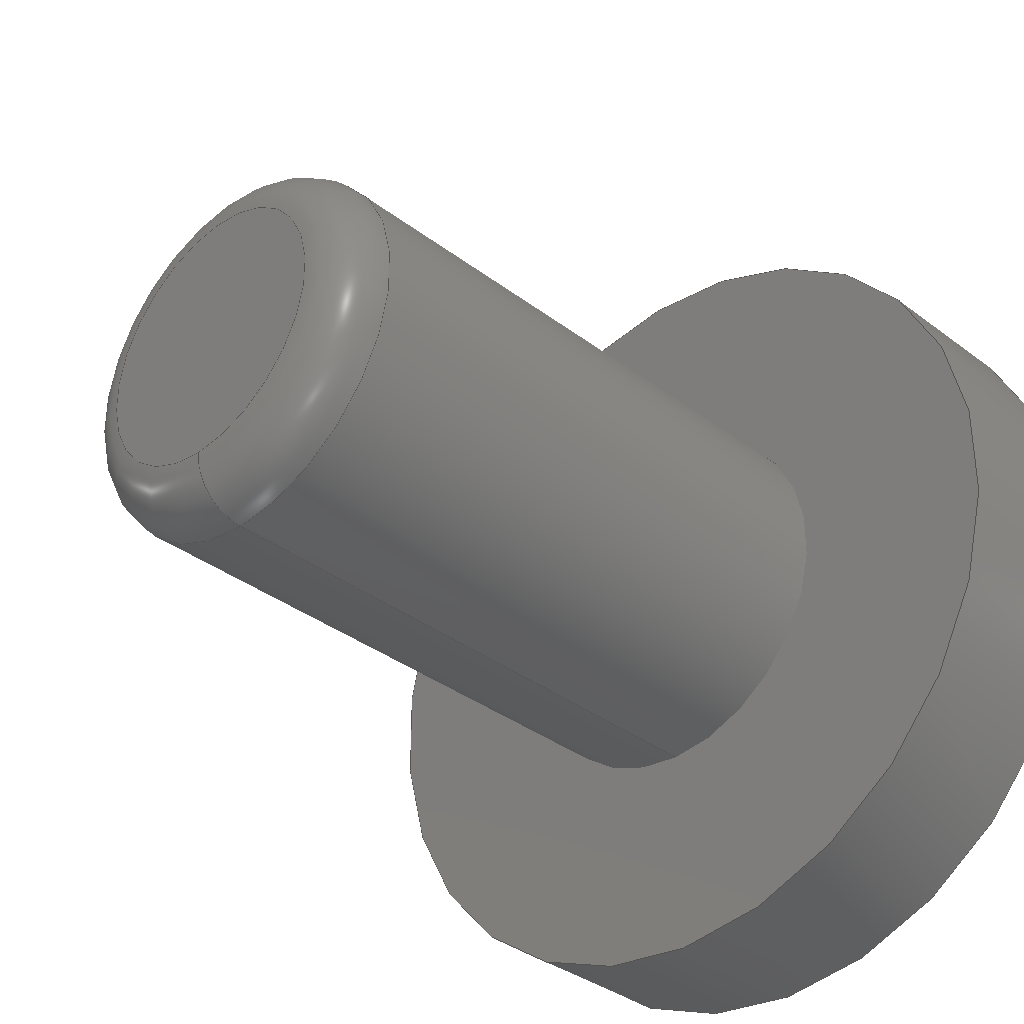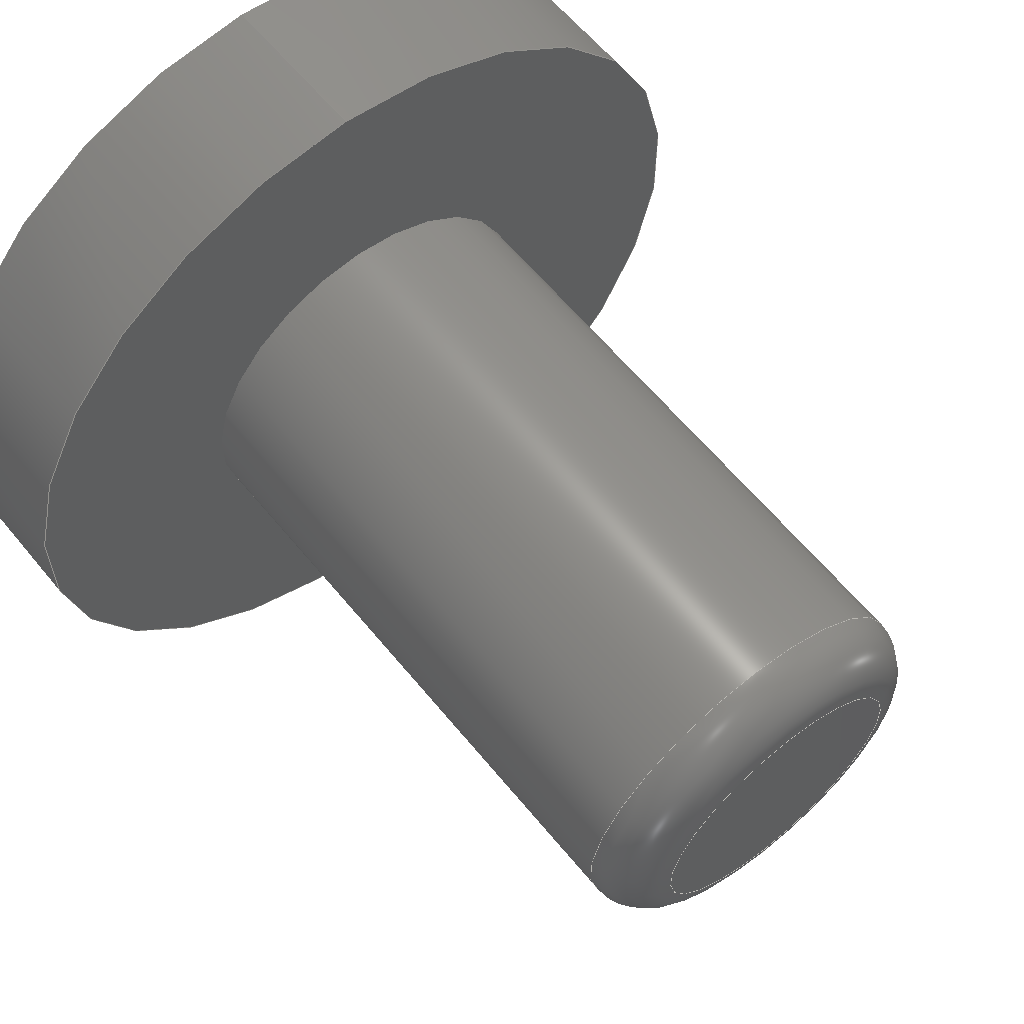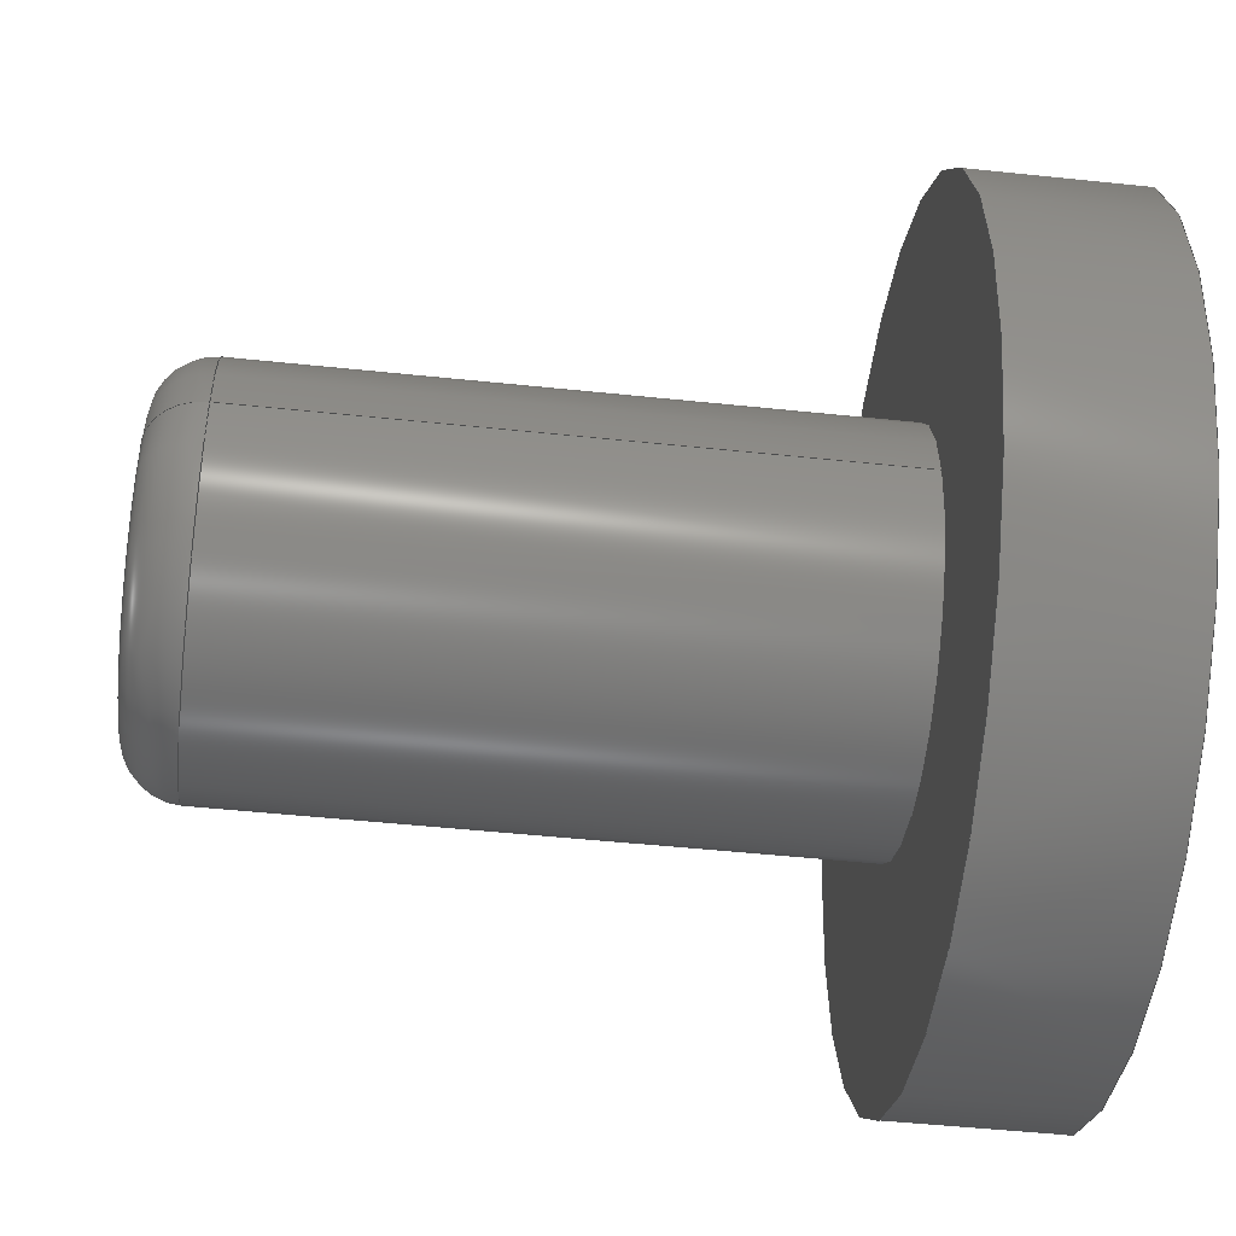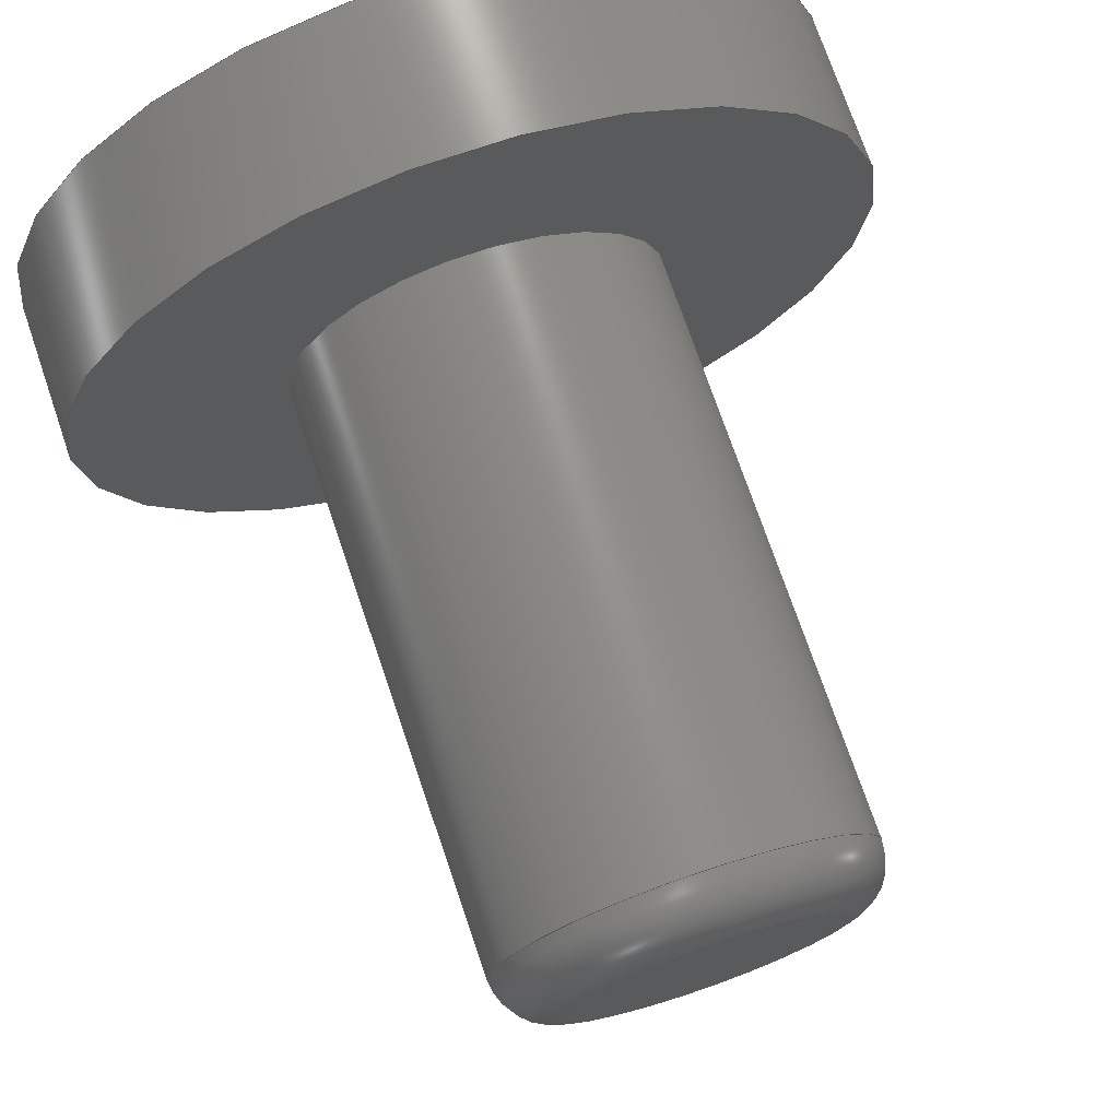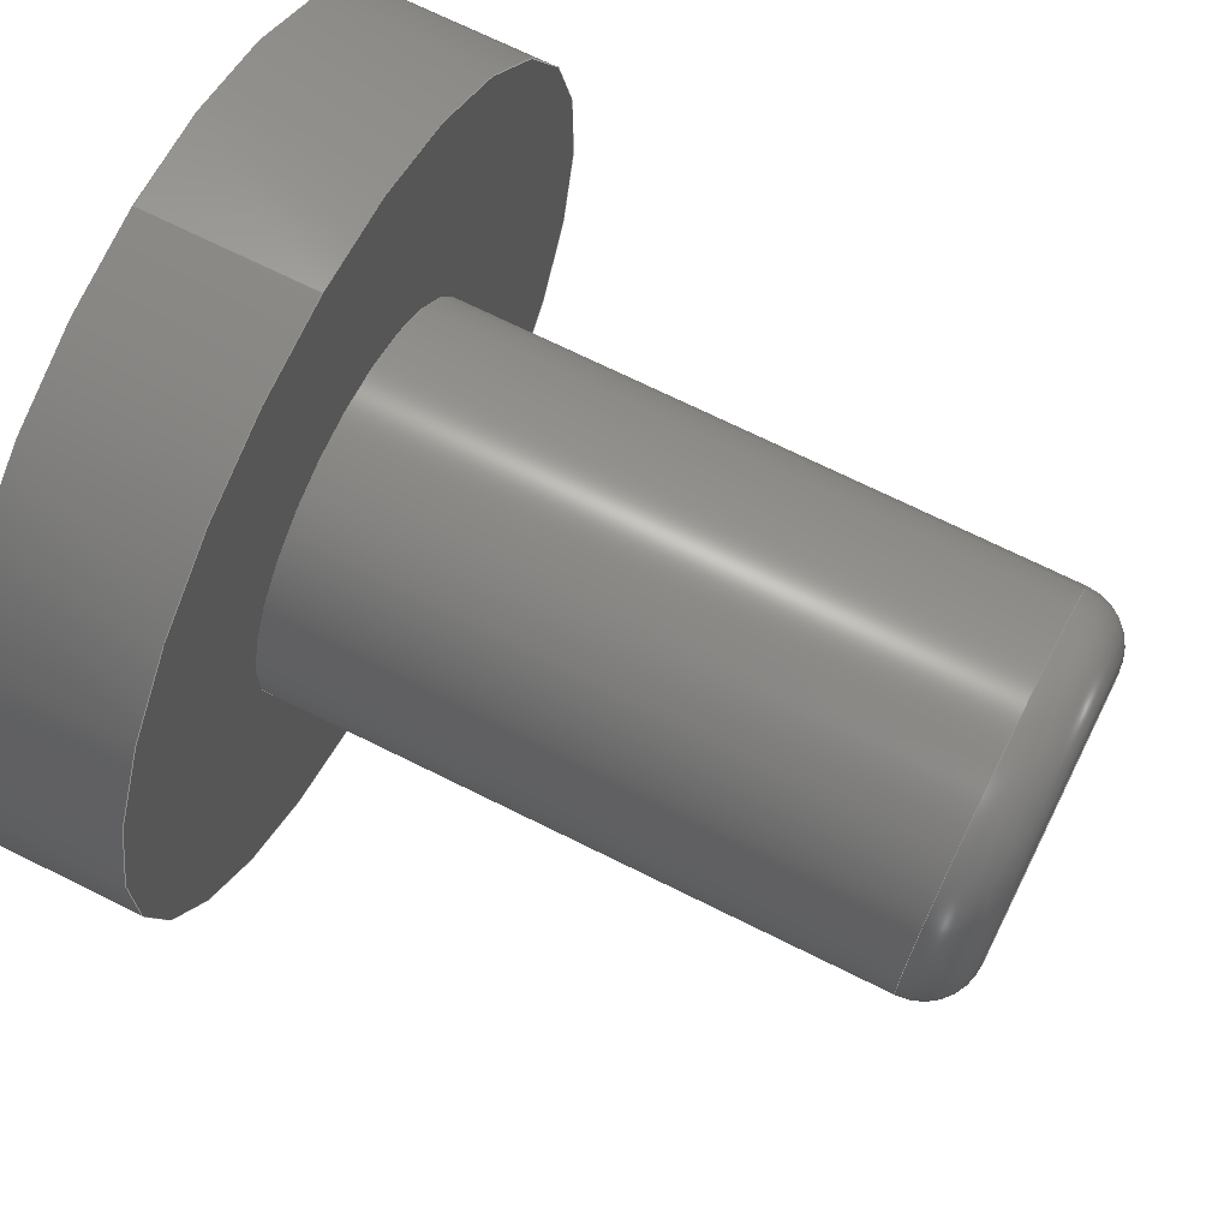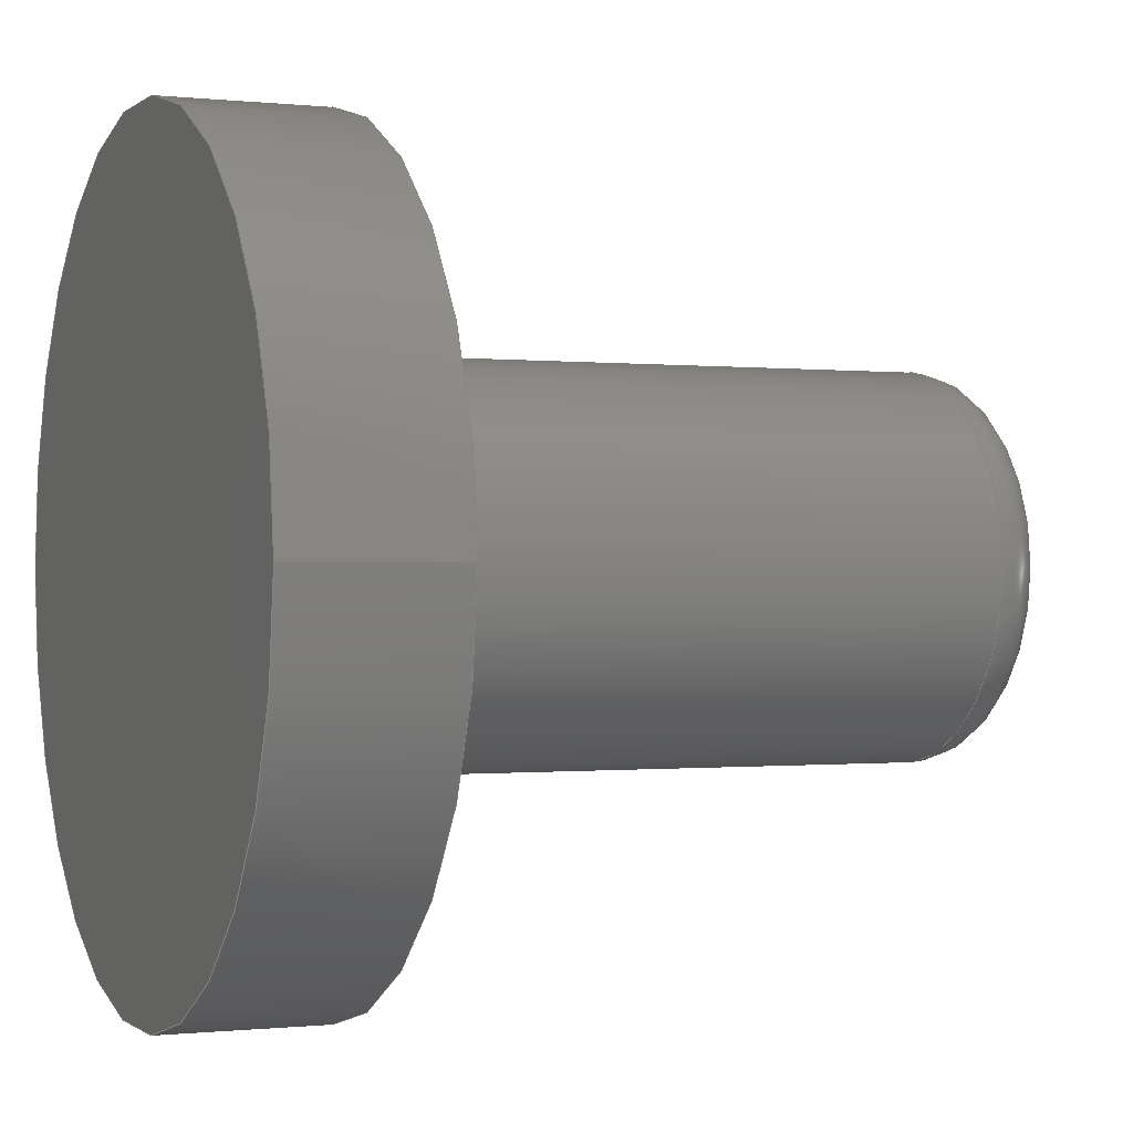
<metadata>
{"format":"step","ext":"step","renderer":"f3d","projection":"perspective","resolution":1024,"background":"white","views":[{"elev":-34.7,"azim":134.4,"up":"+Z"},{"elev":61.1,"azim":50.9,"up":"+Z"},{"elev":-49.0,"azim":173.3,"up":"+Y"},{"elev":73.4,"azim":71.1,"up":"+Y"},{"elev":70.2,"azim":26.5,"up":"+Z"},{"elev":-0.4,"azim":-22.7,"up":"+Y"}]}
</metadata>
<code>
ISO-10303-21;
DATA;
#1=SHAPE_REPRESENTATION_RELATIONSHIP('','',#71,#2);
#2=ADVANCED_BREP_SHAPE_REPRESENTATION('',(#69),#126);
#3=TOROIDAL_SURFACE('',#83,0.00125,0.0005);
#4=PLANE('',#76);
#5=PLANE('',#81);
#6=PLANE('',#82);
#7=ORIENTED_EDGE('',*,*,#17,.T.);
#8=ORIENTED_EDGE('',*,*,#18,.T.);
#9=ORIENTED_EDGE('',*,*,#19,.T.);
#10=ORIENTED_EDGE('',*,*,#20,.F.);
#11=ORIENTED_EDGE('',*,*,#21,.T.);
#12=ORIENTED_EDGE('',*,*,#20,.T.);
#13=ORIENTED_EDGE('',*,*,#18,.F.);
#14=ORIENTED_EDGE('',*,*,#21,.F.);
#15=ORIENTED_EDGE('',*,*,#17,.F.);
#16=ORIENTED_EDGE('',*,*,#19,.F.);
#17=EDGE_CURVE('',#22,#22,#27,.F.);
#18=EDGE_CURVE('',#23,#23,#28,.T.);
#19=EDGE_CURVE('',#24,#24,#29,.T.);
#20=EDGE_CURVE('',#25,#25,#30,.T.);
#21=EDGE_CURVE('',#26,#26,#31,.T.);
#22=VERTEX_POINT('',#111);
#23=VERTEX_POINT('',#113);
#24=VERTEX_POINT('',#116);
#25=VERTEX_POINT('',#119);
#26=VERTEX_POINT('',#121);
#27=CIRCLE('',#74,0.00175);
#28=CIRCLE('',#75,0.00175);
#29=CIRCLE('',#77,0.00125);
#30=CIRCLE('',#79,0.00375);
#31=CIRCLE('',#80,0.00375);
#32=EDGE_LOOP('',(#7));
#33=EDGE_LOOP('',(#8));
#34=EDGE_LOOP('',(#9));
#35=EDGE_LOOP('',(#10));
#36=EDGE_LOOP('',(#11));
#37=EDGE_LOOP('',(#12));
#38=EDGE_LOOP('',(#13));
#39=EDGE_LOOP('',(#14));
#40=EDGE_LOOP('',(#15));
#41=EDGE_LOOP('',(#16));
#42=FACE_BOUND('',#32,.T.);
#43=FACE_BOUND('',#33,.T.);
#44=FACE_BOUND('',#34,.T.);
#45=FACE_BOUND('',#35,.T.);
#46=FACE_BOUND('',#36,.T.);
#47=FACE_BOUND('',#37,.T.);
#48=FACE_BOUND('',#38,.T.);
#49=FACE_BOUND('',#39,.T.);
#50=FACE_BOUND('',#40,.T.);
#51=FACE_BOUND('',#41,.T.);
#52=CYLINDRICAL_SURFACE('',#73,0.00175);
#53=CYLINDRICAL_SURFACE('',#78,0.00375);
#54=ADVANCED_FACE('',(#42,#43),#52,.T.);
#55=ADVANCED_FACE('',(#44),#4,.T.);
#56=ADVANCED_FACE('',(#45,#46),#53,.T.);
#57=ADVANCED_FACE('',(#47),#5,.T.);
#58=ADVANCED_FACE('',(#48,#49),#6,.F.);
#59=ADVANCED_FACE('',(#50,#51),#3,.T.);
#60=CLOSED_SHELL('',(#54,#55,#56,#57,#58,#59));
#61=STYLED_ITEM('',(#62),#69);
#62=PRESENTATION_STYLE_ASSIGNMENT((#63));
#63=SURFACE_STYLE_USAGE(.BOTH.,#64);
#64=SURFACE_SIDE_STYLE('',(#65));
#65=SURFACE_STYLE_FILL_AREA(#66);
#66=FILL_AREA_STYLE('',(#67));
#67=FILL_AREA_STYLE_COLOUR('',#68);
#68=COLOUR_RGB('',0.2627,0.2824,0.302);
#69=MANIFOLD_SOLID_BREP('Button',#60);
#70=SHAPE_DEFINITION_REPRESENTATION(#131,#71);
#71=SHAPE_REPRESENTATION('Button',(#72),#126);
#72=AXIS2_PLACEMENT_3D('',#108,#84,#85);
#73=AXIS2_PLACEMENT_3D('',#109,#86,#87);
#74=AXIS2_PLACEMENT_3D('',#110,#88,#89);
#75=AXIS2_PLACEMENT_3D('',#112,#90,#91);
#76=AXIS2_PLACEMENT_3D('',#114,#92,#93);
#77=AXIS2_PLACEMENT_3D('',#115,#94,#95);
#78=AXIS2_PLACEMENT_3D('',#117,#96,#97);
#79=AXIS2_PLACEMENT_3D('',#118,#98,#99);
#80=AXIS2_PLACEMENT_3D('',#120,#100,#101);
#81=AXIS2_PLACEMENT_3D('',#122,#102,#103);
#82=AXIS2_PLACEMENT_3D('',#123,#104,#105);
#83=AXIS2_PLACEMENT_3D('',#124,#106,#107);
#84=DIRECTION('',(0,0,1));
#85=DIRECTION('',(1,0,0));
#86=DIRECTION('',(1,0,0));
#87=DIRECTION('',(0,0,-1));
#88=DIRECTION('',(1,0,0));
#89=DIRECTION('',(0,0,-1));
#90=DIRECTION('',(1,0,0));
#91=DIRECTION('',(0,0,-1));
#92=DIRECTION('',(1,0,0));
#93=DIRECTION('',(0,1,0));
#94=DIRECTION('',(1,0,0));
#95=DIRECTION('',(0,0,-1));
#96=DIRECTION('',(1,0,0));
#97=DIRECTION('',(0,0,-1));
#98=DIRECTION('',(-1,0,0));
#99=DIRECTION('',(0,0,1));
#100=DIRECTION('',(-1,0,0));
#101=DIRECTION('',(0,0,1));
#102=DIRECTION('',(-1,0,0));
#103=DIRECTION('',(0,-1,0));
#104=DIRECTION('',(-1,0,0));
#105=DIRECTION('',(0,-1,0));
#106=DIRECTION('',(1,0,0));
#107=DIRECTION('',(0,0,-1));
#108=CARTESIAN_POINT('',(0,0,0));
#109=CARTESIAN_POINT('',(0.055,0.0065,-0.00975));
#110=CARTESIAN_POINT('',(0.0605,0.0065,-0.00975));
#111=CARTESIAN_POINT('',(0.0605,0.0065,-0.0115));
#112=CARTESIAN_POINT('',(0.055,0.0065,-0.00975));
#113=CARTESIAN_POINT('',(0.055,0.0065,-0.0115));
#114=CARTESIAN_POINT('',(0.061,6.939e-18,-0.009));
#115=CARTESIAN_POINT('',(0.061,0.0065,-0.00975));
#116=CARTESIAN_POINT('',(0.061,0.0065,-0.011));
#117=CARTESIAN_POINT('',(0.0535,0.0065,-0.00975));
#118=CARTESIAN_POINT('',(0.0535,0.0065,-0.00975));
#119=CARTESIAN_POINT('',(0.0535,0.0065,-0.006));
#120=CARTESIAN_POINT('',(0.055,0.0065,-0.00975));
#121=CARTESIAN_POINT('',(0.055,0.0065,-0.006));
#122=CARTESIAN_POINT('',(0.0535,0.0065,-0.00975));
#123=CARTESIAN_POINT('',(0.055,0.0065,-0.00975));
#124=CARTESIAN_POINT('',(0.0605,0.0065,-0.00975));
#125=MECHANICAL_DESIGN_GEOMETRIC_PRESENTATION_REPRESENTATION('',(#61),#126);
#126=(
GEOMETRIC_REPRESENTATION_CONTEXT(3)
GLOBAL_UNCERTAINTY_ASSIGNED_CONTEXT((#127))
GLOBAL_UNIT_ASSIGNED_CONTEXT((#130,#129,#128))
REPRESENTATION_CONTEXT('Button','TOP_LEVEL_ASSEMBLY_PART')
);
#127=UNCERTAINTY_MEASURE_WITH_UNIT(LENGTH_MEASURE(1e-08),#130,
'DISTANCE_ACCURACY_VALUE','Maximum Tolerance applied to model');
#128=(
NAMED_UNIT(*)
SI_UNIT($,.STERADIAN.)
SOLID_ANGLE_UNIT()
);
#129=(
NAMED_UNIT(*)
PLANE_ANGLE_UNIT()
SI_UNIT($,.RADIAN.)
);
#130=(
LENGTH_UNIT()
NAMED_UNIT(*)
SI_UNIT($,.METRE.)
);
#131=PRODUCT_DEFINITION_SHAPE('','',#132);
#132=PRODUCT_DEFINITION('','',#134,#133);
#133=PRODUCT_DEFINITION_CONTEXT('',#140,'design');
#134=PRODUCT_DEFINITION_FORMATION_WITH_SPECIFIED_SOURCE('','',#136,
 .NOT_KNOWN.);
#135=PRODUCT_RELATED_PRODUCT_CATEGORY('','',(#136));
#136=PRODUCT('Button','Button','Button',(#138));
#137=PRODUCT_CATEGORY('','');
#138=PRODUCT_CONTEXT('',#140,'mechanical');
#139=APPLICATION_PROTOCOL_DEFINITION('international standard',
'ap242_managed_model_based_3d_engineering',2011,#140);
#140=APPLICATION_CONTEXT('managed model based 3d engineering');
ENDSEC;
END-ISO-10303-21;

</code>
